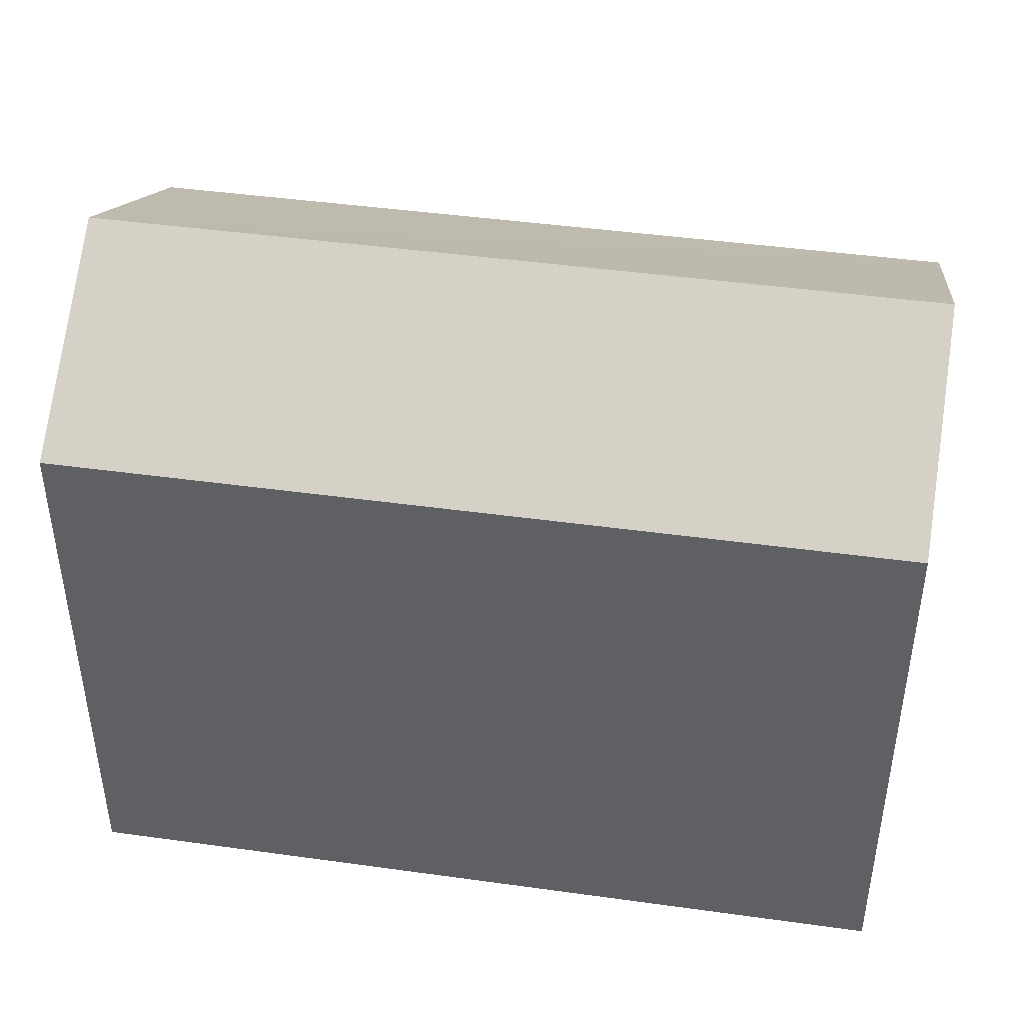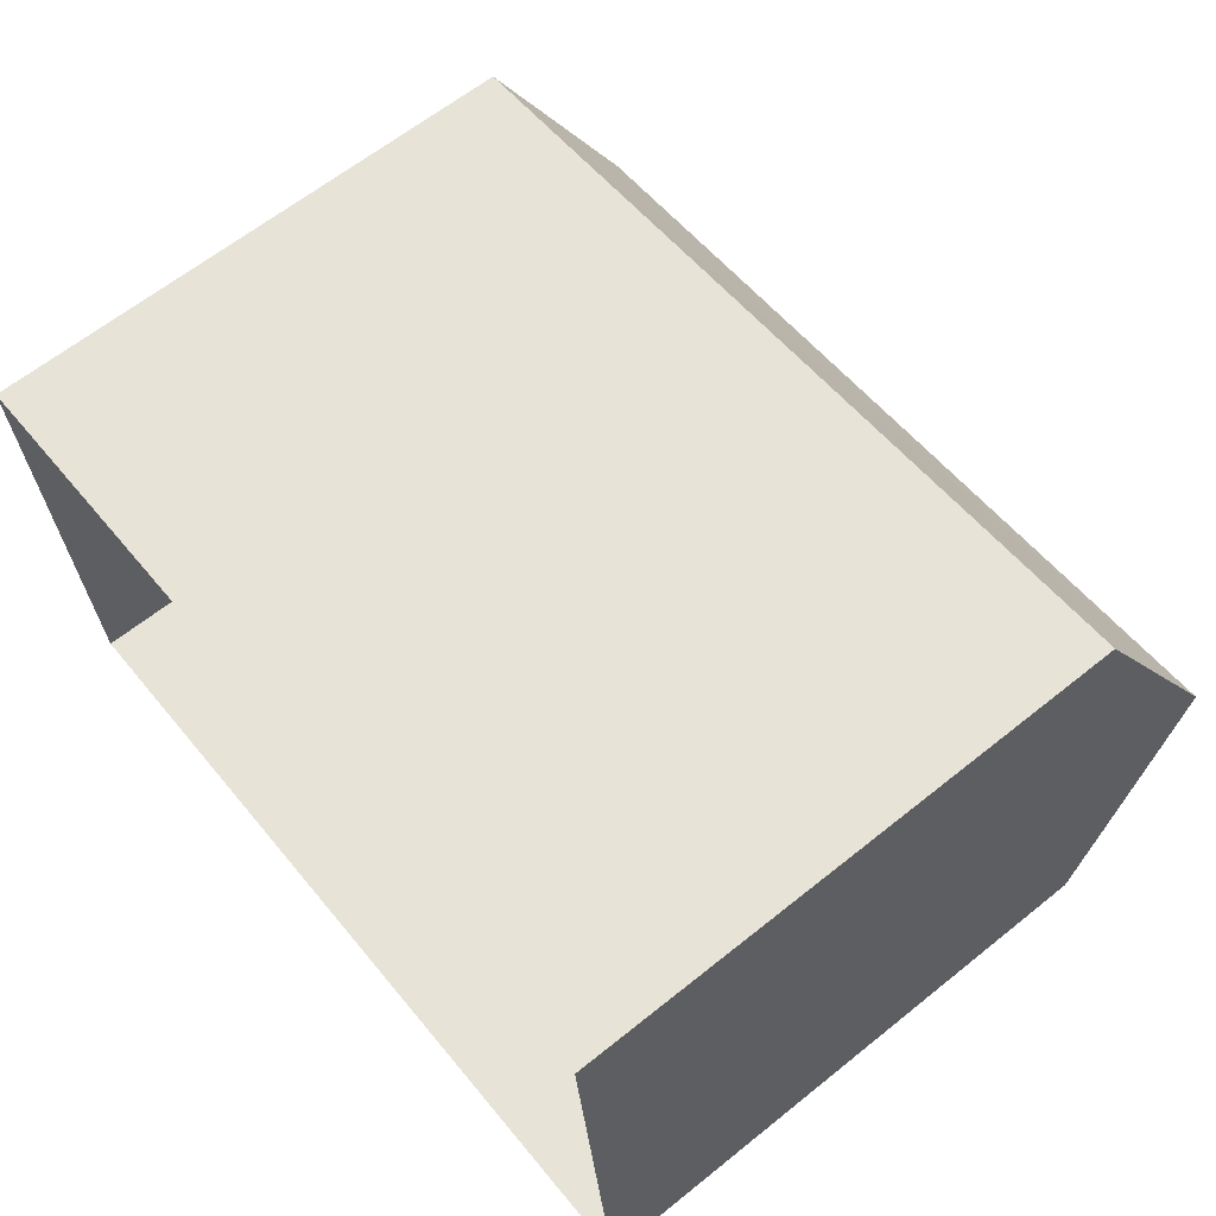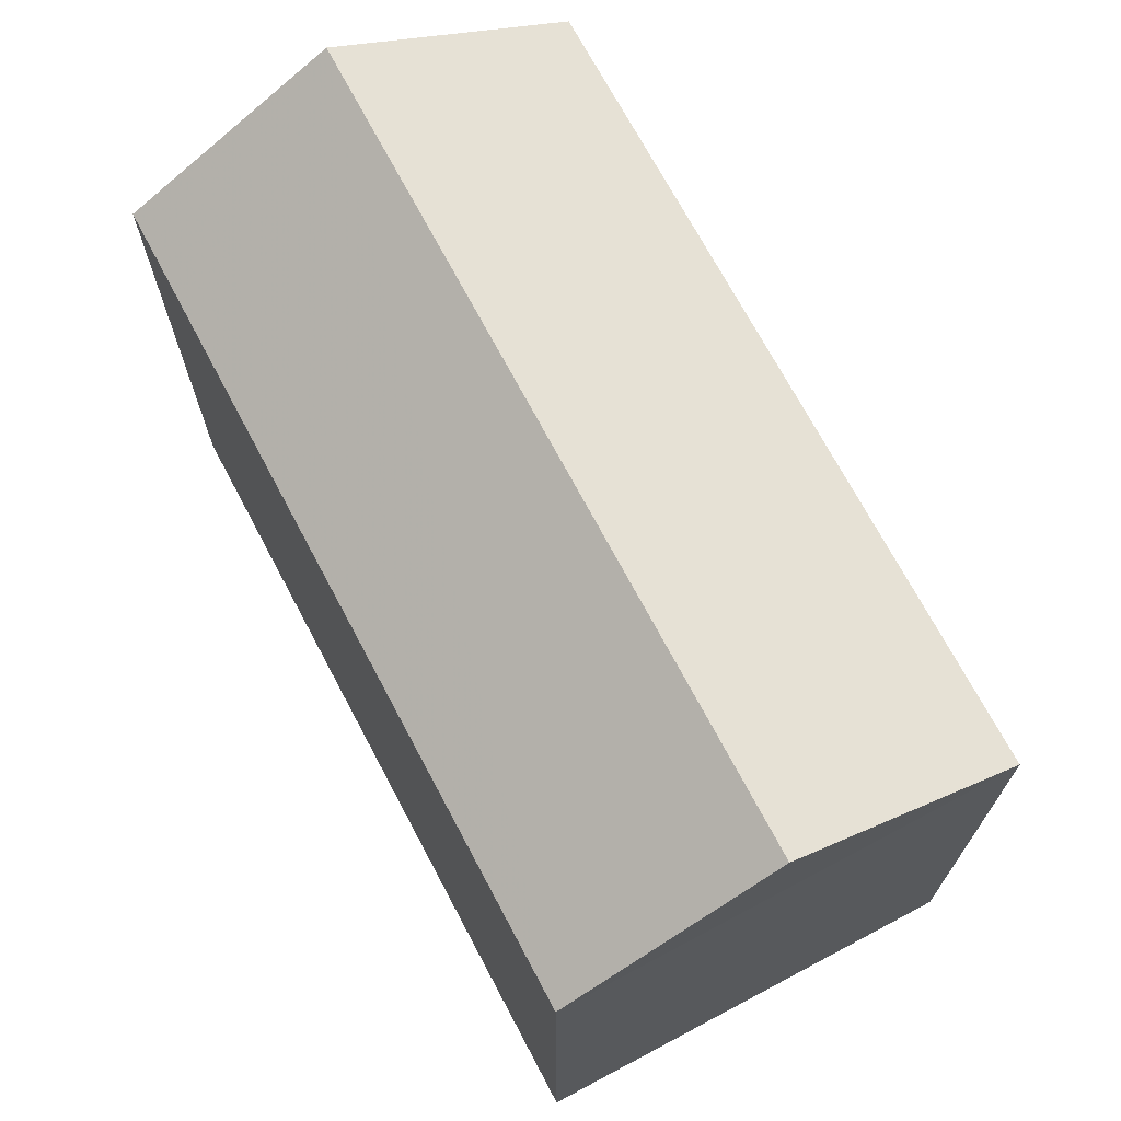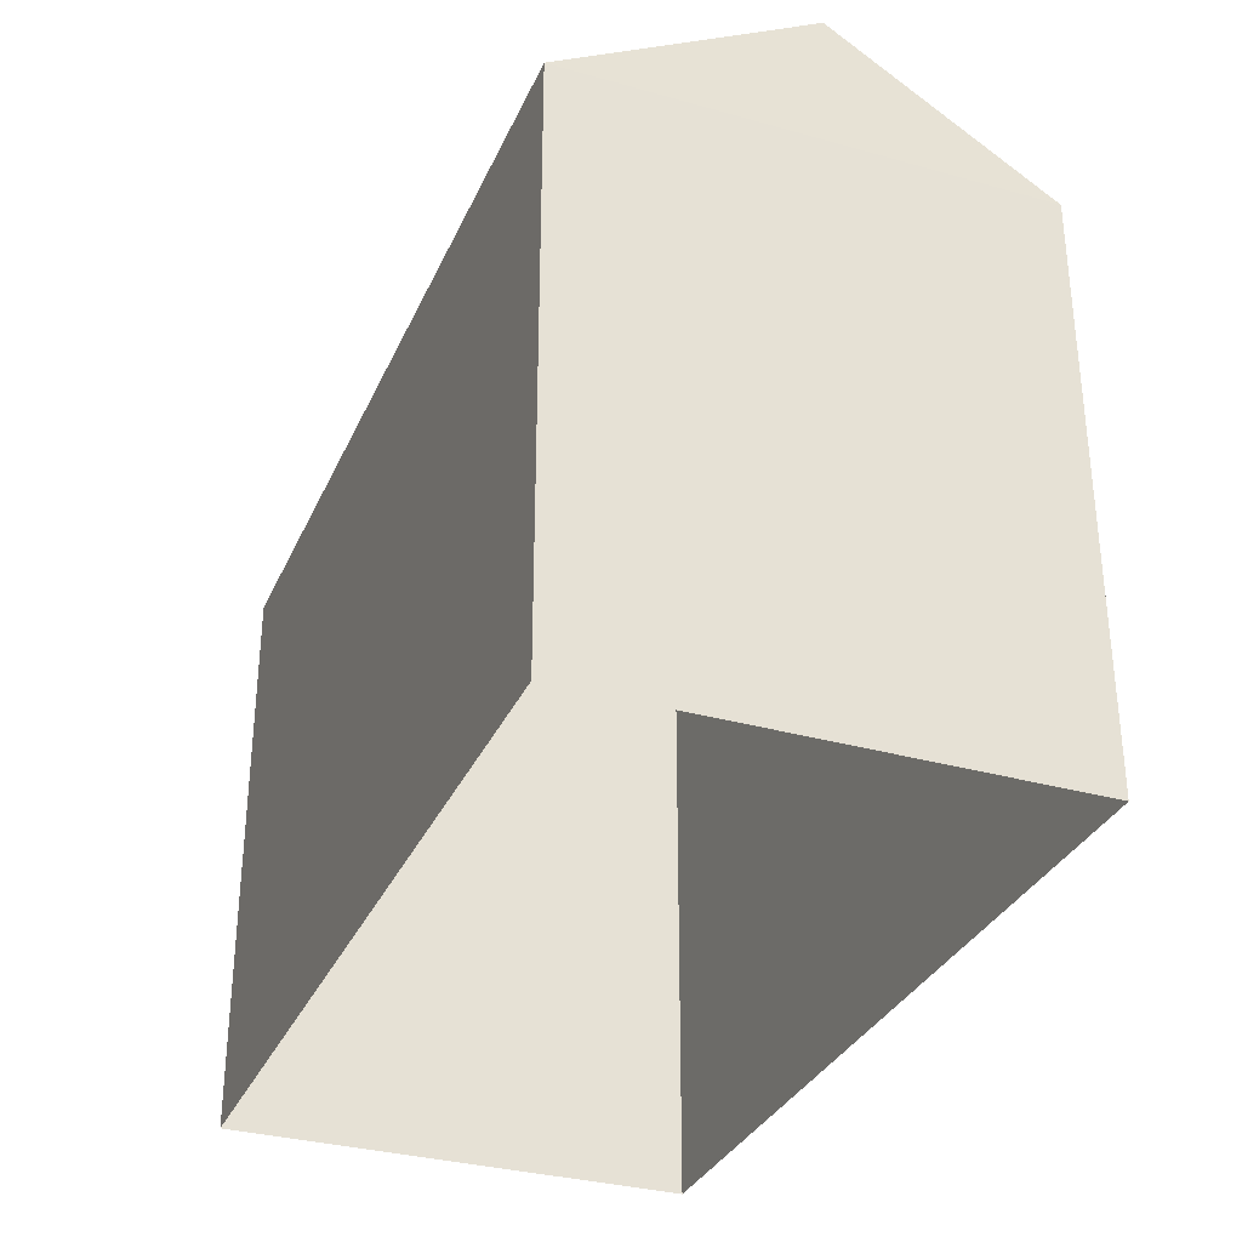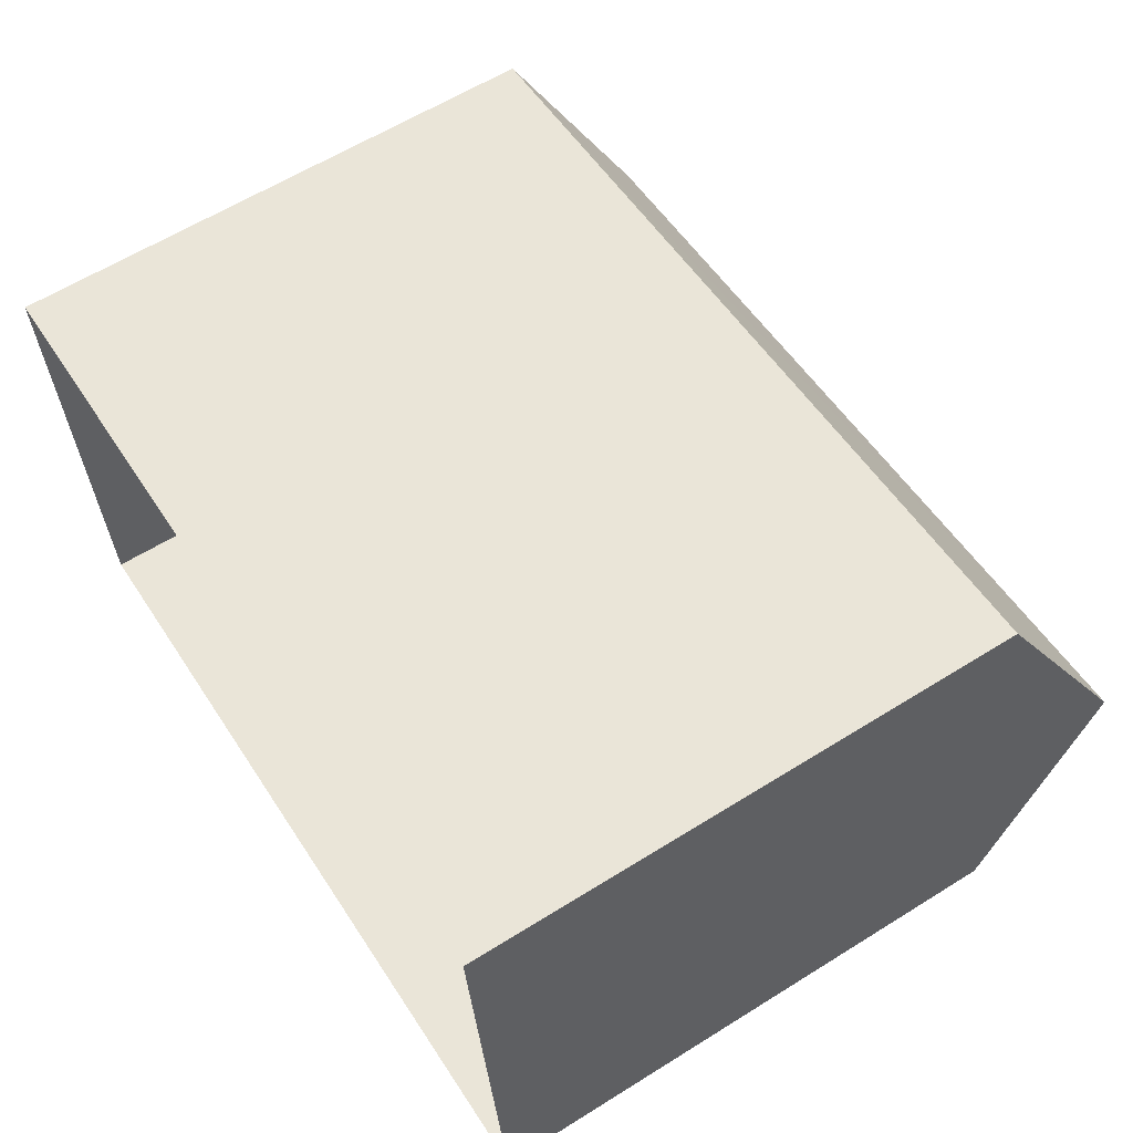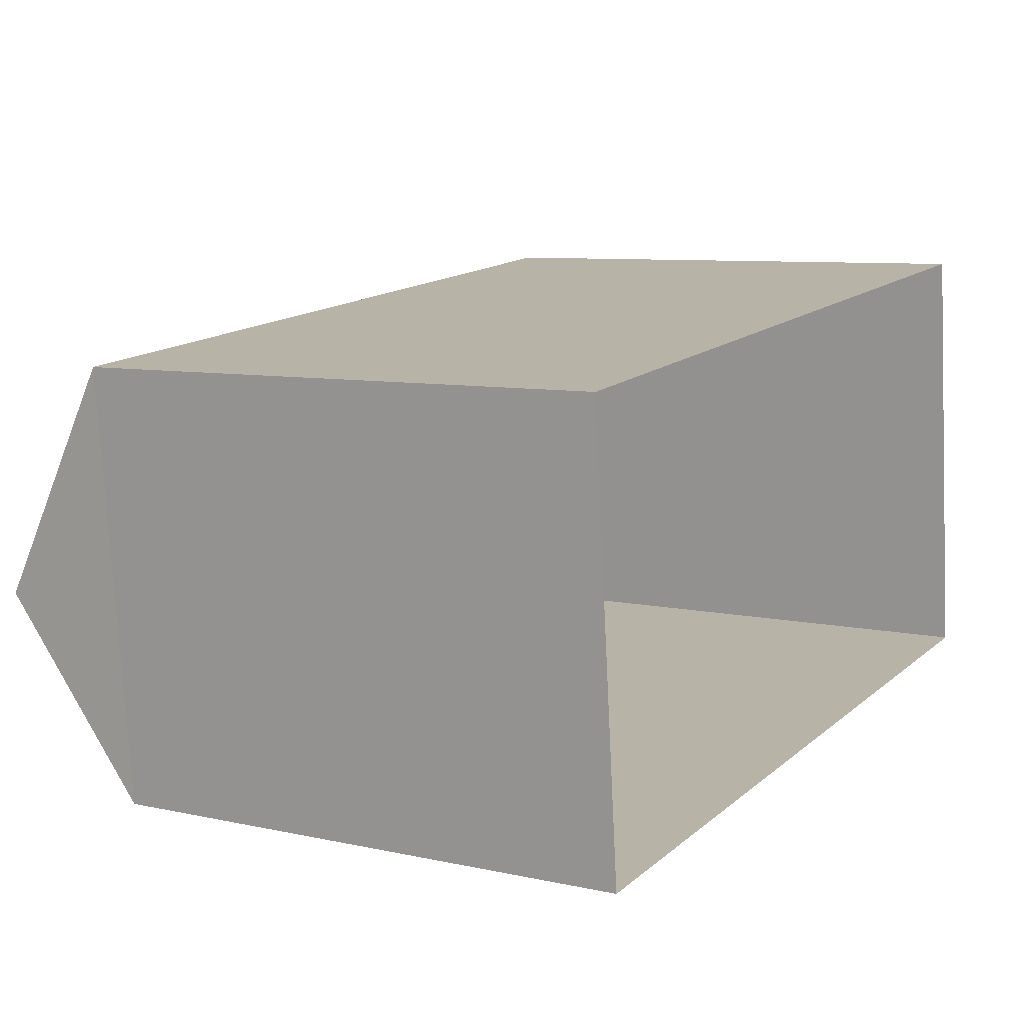
<metadata>
{"format":"obj","ext":"obj","renderer":"f3d","projection":"perspective","resolution":1024,"background":"white","views":[{"elev":43.6,"azim":3.4,"up":"+Z"},{"elev":63.8,"azim":-128.9,"up":"+Y"},{"elev":70.2,"azim":56.3,"up":"+Z"},{"elev":-32.6,"azim":-117.3,"up":"+Z"},{"elev":61.2,"azim":-122.4,"up":"+Y"},{"elev":8.3,"azim":121.2,"up":"+Y"}]}
</metadata>
<code>
v -3.155e+05 4.013e+04 4.814
v -3.155e+05 4.013e+04 4.817
v -3.155e+05 4.013e+04 4.815
v -3.155e+05 4.013e+04 4.816
v -3.155e+05 4.013e+04 8.827
v -3.155e+05 4.013e+04 8.829
v -3.155e+05 4.013e+04 9.793
v -3.155e+05 4.013e+04 9.791
v -3.155e+05 4.013e+04 8.826
v -3.155e+05 4.013e+04 8.828
f 1 2 3
f 1 4 2
f 5 6 7
f 8 5 7
f 7 9 8
f 7 10 9
f 6 3 2
f 6 5 3
f 2 4 6
f 6 10 7
f 6 4 10
f 10 4 1
f 9 10 1
f 9 1 5
f 9 5 8
f 1 3 5

</code>
